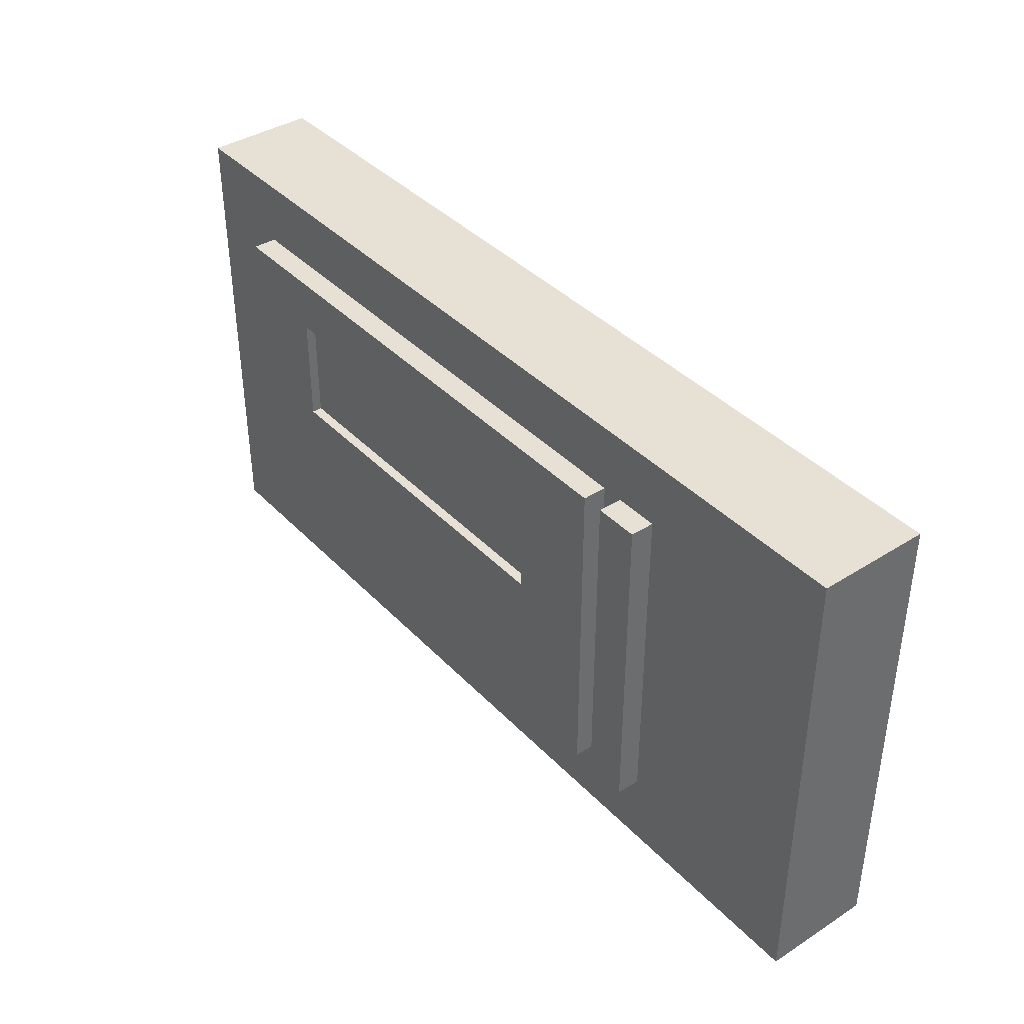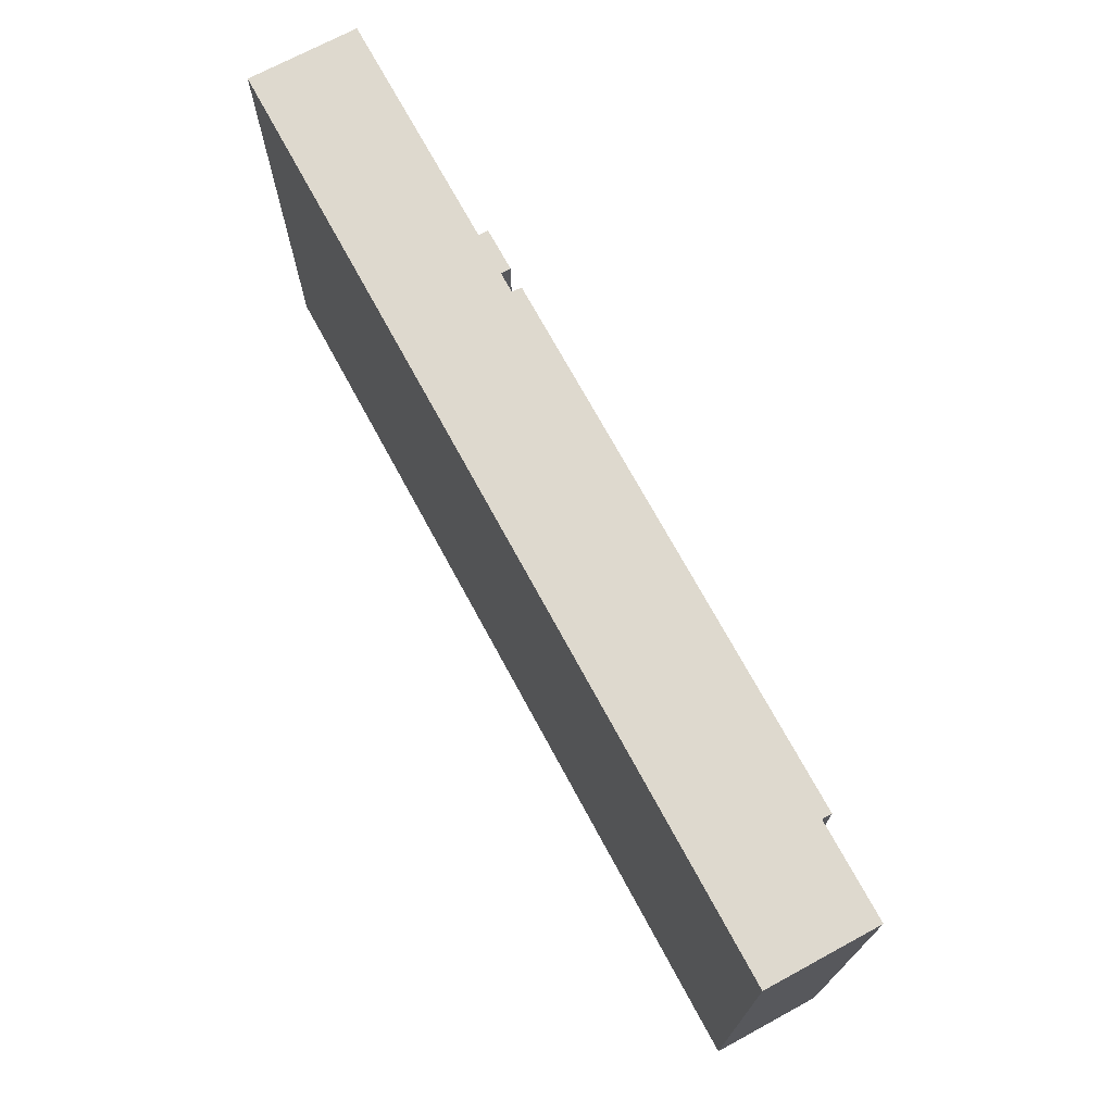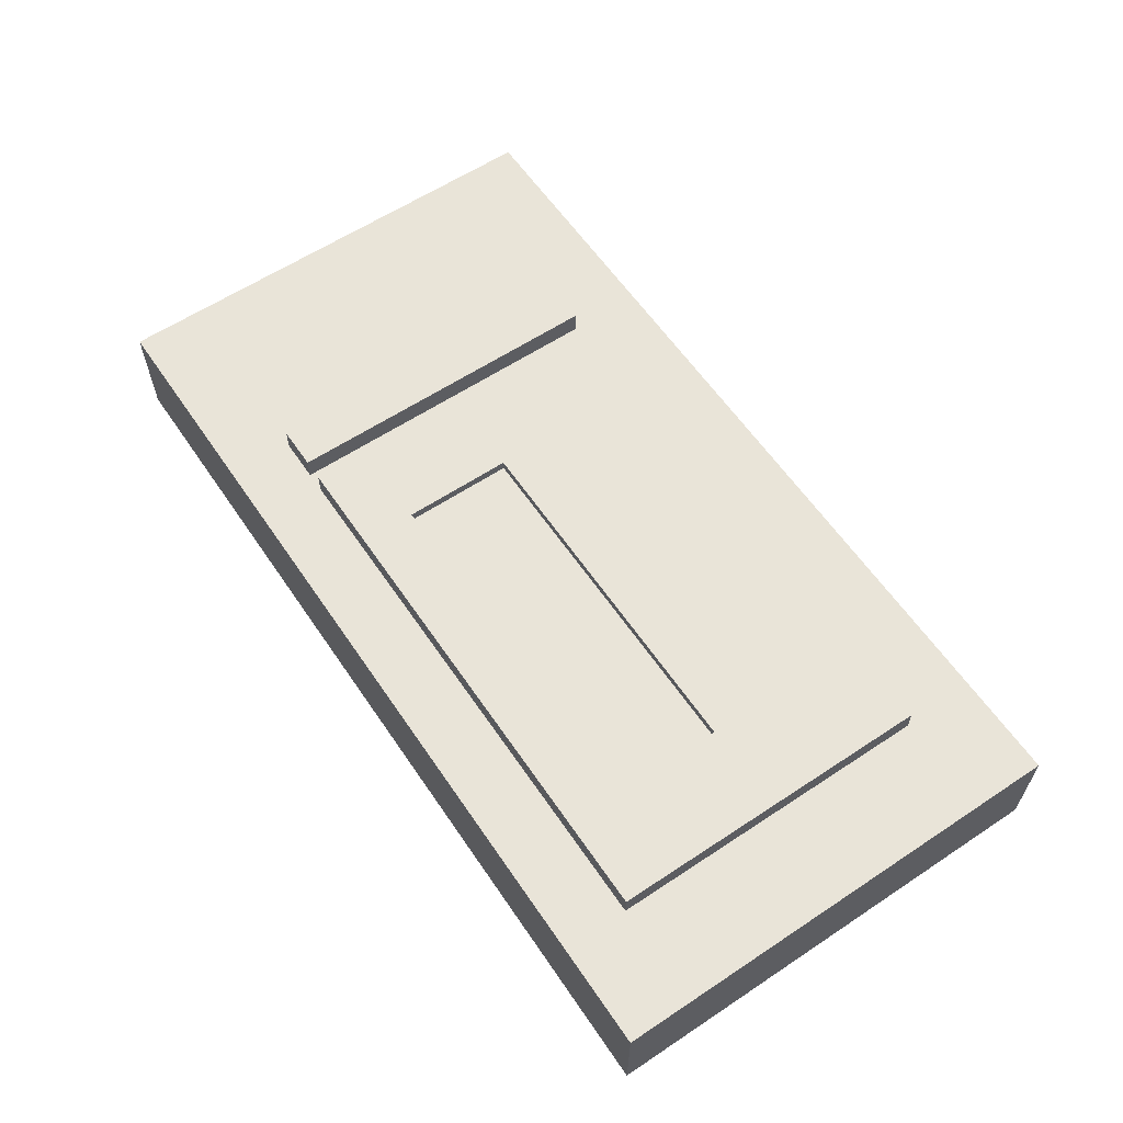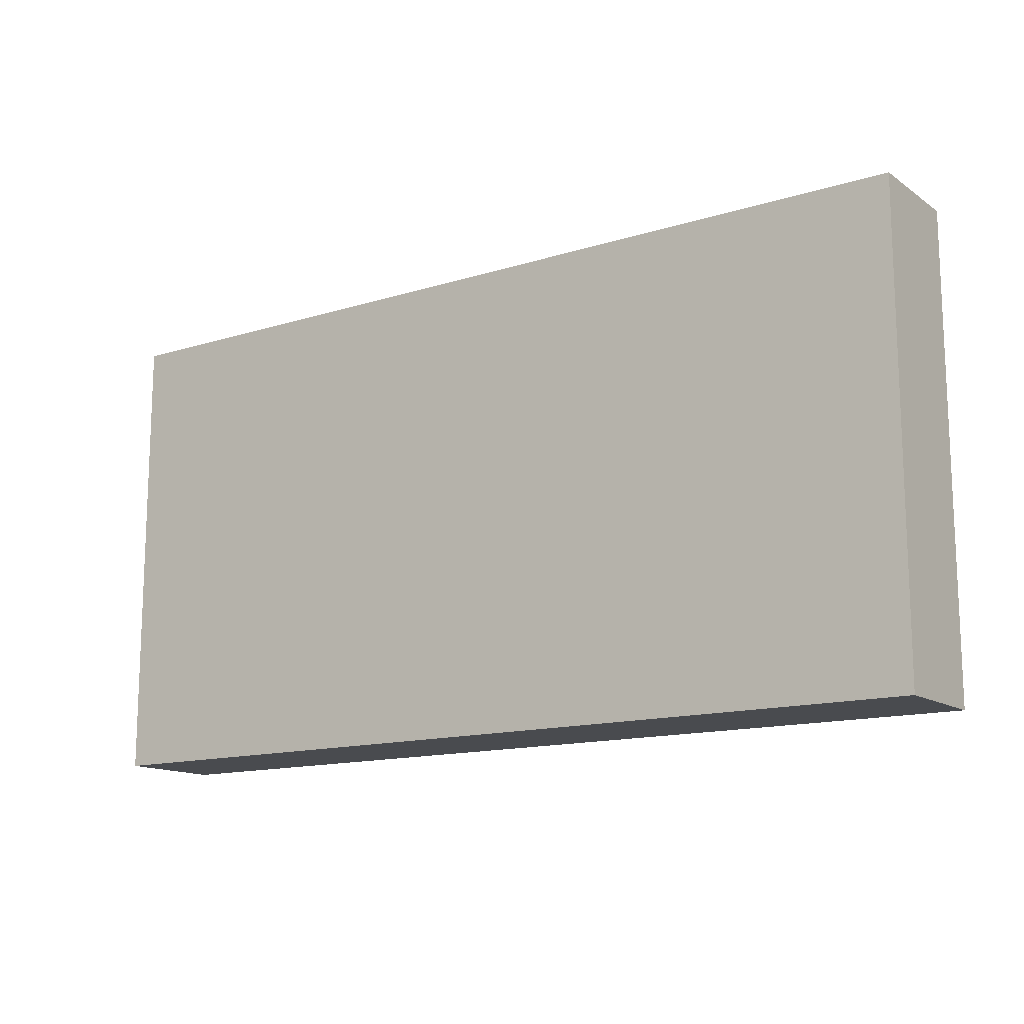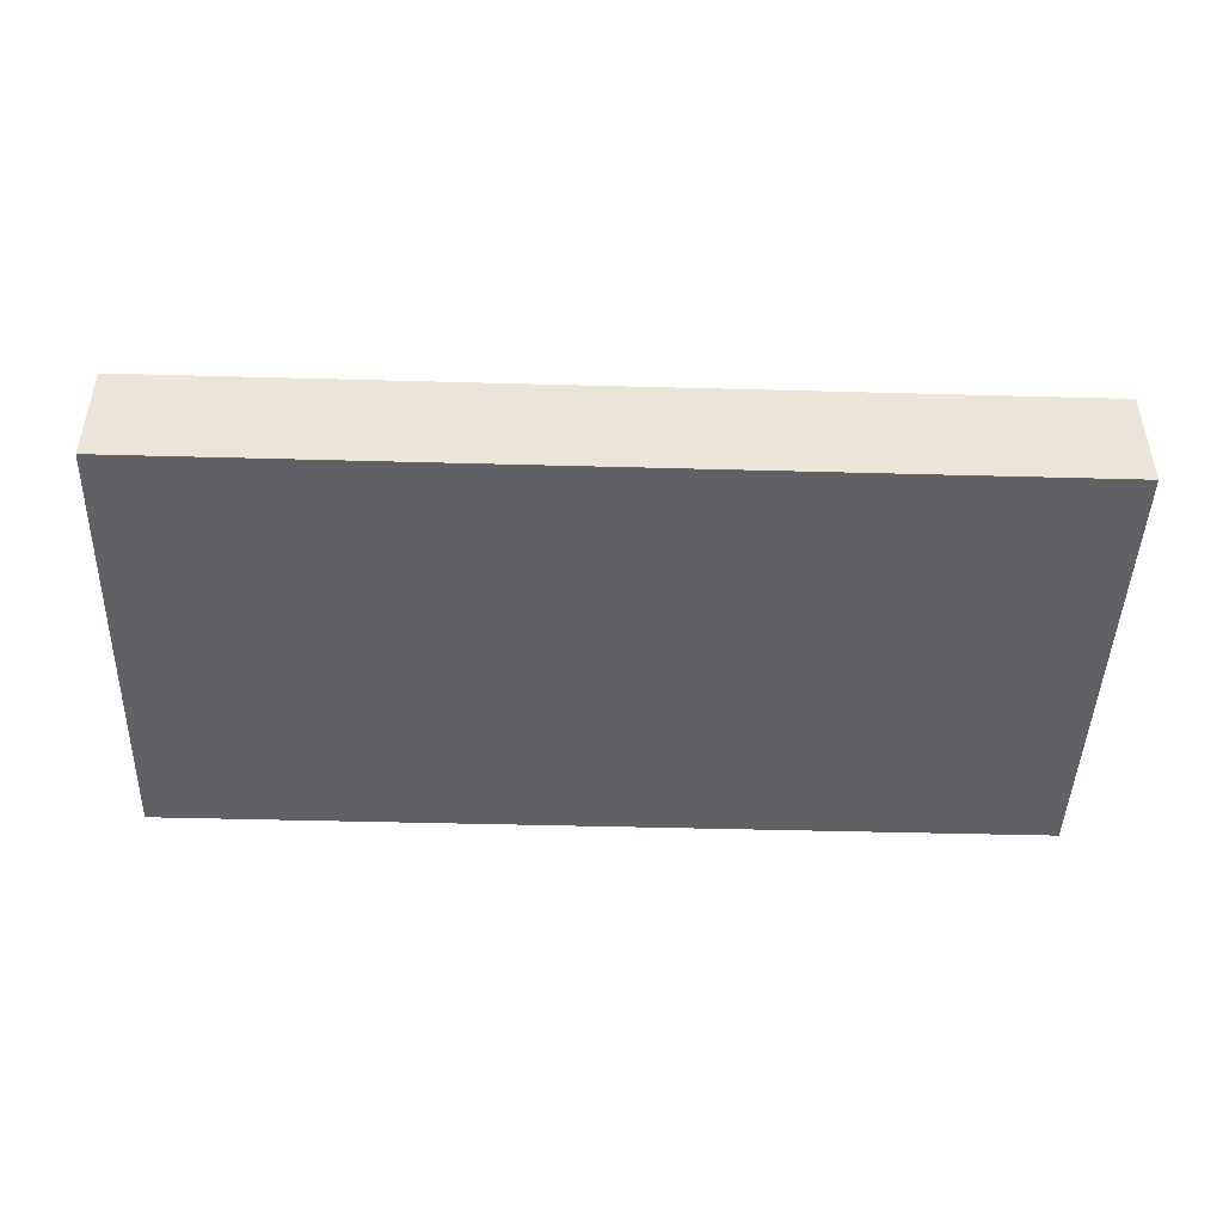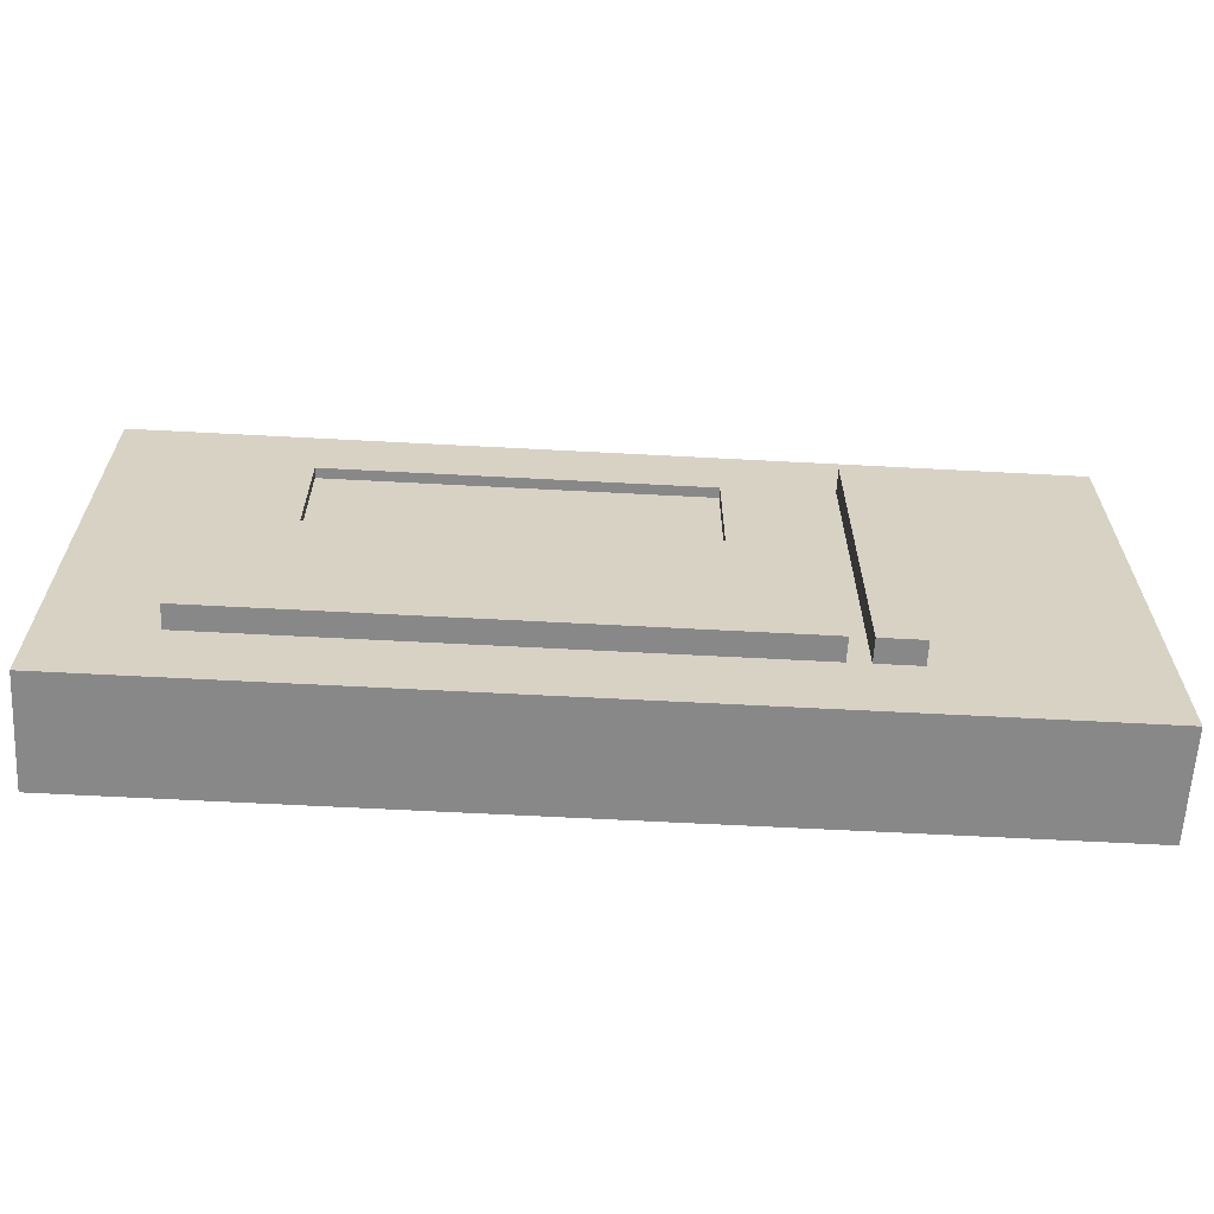
<metadata>
{"format":"obj","ext":"obj","renderer":"f3d","projection":"perspective","resolution":1024,"background":"white","views":[{"elev":39.3,"azim":51.6,"up":"+Y"},{"elev":71.4,"azim":-118.4,"up":"+Y"},{"elev":60.5,"azim":-124.1,"up":"+Z"},{"elev":-13.9,"azim":-145.3,"up":"+Y"},{"elev":-45.5,"azim":-1.8,"up":"+Z"},{"elev":-62.8,"azim":-3.1,"up":"+Y"}]}
</metadata>
<code>
g default
v -3.331 -1.721 0.3975
v 3.331 -1.721 0.3975
v -3.331 1.721 0.3975
v 3.331 1.721 0.3975
v -3.331 1.721 -0.3975
v 3.331 1.721 -0.3975
v -3.331 -1.721 -0.3975
v 3.331 -1.721 -0.3975
g lockParent
f 1 2 4 3
f 3 4 6 5
f 5 6 8 7
f 7 8 2 1
f 2 8 6 4
f 7 1 3 5
g default
v 1.527 -1.164 0.569
v 1.843 -1.164 0.569
v 1.527 1.241 0.569
v 1.843 1.241 0.569
v 1.527 1.241 0.359
v 1.843 1.241 0.359
v 1.527 -1.164 0.359
v 1.843 -1.164 0.359
g lockParent lock2
f 9 10 12 11
f 11 12 14 13
f 13 14 16 15
f 15 16 10 9
f 10 16 14 12
f 15 9 11 13
g default
v -2.589 -1.164 0.5688
v -1.929 -1.164 0.5688
v -1.268 -1.164 0.5688
v -0.6081 -1.164 0.5688
v 0.05229 -1.164 0.5688
v 0.7127 -1.164 0.5688
v 1.373 -1.164 0.5688
v -2.589 -0.7634 0.5688
v -1.929 -0.7634 0.5688
v -1.268 -0.7634 0.5688
v -0.6081 -0.7634 0.5688
v 0.05229 -0.7634 0.5688
v 0.7127 -0.7634 0.5688
v 1.373 -0.7634 0.5688
v -2.589 -0.3626 0.5688
v -1.929 -0.3626 0.5688
v -1.268 -0.3626 0.5688
v -0.6081 -0.3626 0.5688
v 0.05229 -0.3626 0.5688
v 0.7127 -0.3626 0.5688
v 1.373 -0.3626 0.5688
v -2.589 0.03827 0.5688
v -1.929 0.03827 0.5688
v -1.268 0.03827 0.5688
v -0.6081 0.03827 0.5688
v 0.05229 0.03827 0.5688
v 0.7127 0.03827 0.5688
v 1.373 0.03827 0.5688
v -2.589 0.4391 0.5688
v -1.929 0.4391 0.5688
v 0.7127 0.4391 0.5688
v 1.373 0.4391 0.5688
v -2.589 0.8399 0.5688
v -1.929 0.8399 0.5688
v -1.268 0.8399 0.5688
v -0.6081 0.8399 0.5688
v 0.05229 0.8399 0.5688
v 0.7127 0.8399 0.5688
v 1.373 0.8399 0.5688
v -2.589 1.241 0.5688
v -1.929 1.241 0.5688
v -1.268 1.241 0.5688
v -0.6081 1.241 0.5688
v 0.05229 1.241 0.5688
v 0.7127 1.241 0.5688
v 1.373 1.241 0.5688
v -2.589 1.241 0.3588
v -1.929 1.241 0.3588
v -1.268 1.241 0.3588
v -0.6081 1.241 0.3588
v 0.05229 1.241 0.3588
v 0.7127 1.241 0.3588
v 1.373 1.241 0.3588
v -2.589 0.8399 0.3588
v -1.929 0.8399 0.3588
v -1.268 0.8399 0.3588
v -0.6081 0.8399 0.3588
v 0.05229 0.8399 0.3588
v 0.7127 0.8399 0.3588
v 1.373 0.8399 0.3588
v -2.589 0.4391 0.3588
v -1.929 0.4391 0.3588
v -1.268 0.4391 0.3588
v -0.6081 0.4391 0.3588
v 0.05229 0.4391 0.3588
v 0.7127 0.4391 0.3588
v 1.373 0.4391 0.3588
v -2.589 0.03827 0.3588
v -1.929 0.03827 0.3588
v -1.268 0.03827 0.3588
v -0.6081 0.03827 0.3588
v 0.05229 0.03827 0.3588
v 0.7127 0.03827 0.3588
v 1.373 0.03827 0.3588
v -2.589 -0.3626 0.3588
v -1.929 -0.3626 0.3588
v -1.268 -0.3626 0.3588
v -0.6081 -0.3626 0.3588
v 0.05229 -0.3626 0.3588
v 0.7127 -0.3626 0.3588
v 1.373 -0.3626 0.3588
v -2.589 -0.7634 0.3588
v -1.929 -0.7634 0.3588
v -1.268 -0.7634 0.3588
v -0.6081 -0.7634 0.3588
v 0.05229 -0.7634 0.3588
v 0.7127 -0.7634 0.3588
v 1.373 -0.7634 0.3588
v -2.589 -1.164 0.3588
v -1.929 -1.164 0.3588
v -1.268 -1.164 0.3588
v -0.6081 -1.164 0.3588
v 0.05229 -1.164 0.3588
v 0.7127 -1.164 0.3588
v 1.373 -1.164 0.3588
v 0.7127 0.4391 0.4291
v 0.7127 0.8399 0.4291
v 0.05229 0.8399 0.4291
v -0.6081 0.8399 0.4291
v -1.268 0.8399 0.4291
v -1.929 0.8399 0.4291
v -1.929 0.4391 0.4291
v -1.929 0.03827 0.4291
v -1.268 0.03827 0.4291
v -0.6081 0.03827 0.4291
v 0.05229 0.03827 0.4291
v 0.7127 0.03827 0.4291
g lockParent lock1
f 17 18 25 24
f 18 19 26 25
f 19 20 27 26
f 20 21 28 27
f 21 22 29 28
f 22 23 30 29
f 24 25 32 31
f 25 26 33 32
f 26 27 34 33
f 27 28 35 34
f 28 29 36 35
f 29 30 37 36
f 31 32 39 38
f 32 33 40 39
f 33 34 41 40
f 34 35 42 41
f 35 36 43 42
f 36 37 44 43
f 38 39 46 45
f 43 44 48 47
f 45 46 50 49
f 112 113 114 115 116 117 118 119 120 121 122 123
f 47 48 55 54
f 49 50 57 56
f 50 51 58 57
f 51 52 59 58
f 52 53 60 59
f 53 54 61 60
f 54 55 62 61
f 56 57 64 63
f 57 58 65 64
f 58 59 66 65
f 59 60 67 66
f 60 61 68 67
f 61 62 69 68
f 63 64 71 70
f 64 65 72 71
f 65 66 73 72
f 66 67 74 73
f 67 68 75 74
f 68 69 76 75
f 70 71 78 77
f 71 72 79 78
f 72 73 80 79
f 73 74 81 80
f 74 75 82 81
f 75 76 83 82
f 77 78 85 84
f 78 79 86 85
f 79 80 87 86
f 80 81 88 87
f 81 82 89 88
f 82 83 90 89
f 84 85 92 91
f 85 86 93 92
f 86 87 94 93
f 87 88 95 94
f 88 89 96 95
f 89 90 97 96
f 91 92 99 98
f 92 93 100 99
f 93 94 101 100
f 94 95 102 101
f 95 96 103 102
f 96 97 104 103
f 98 99 106 105
f 99 100 107 106
f 100 101 108 107
f 101 102 109 108
f 102 103 110 109
f 103 104 111 110
f 105 106 18 17
f 106 107 19 18
f 107 108 20 19
f 108 109 21 20
f 109 110 22 21
f 110 111 23 22
f 23 111 104 30
f 30 104 97 37
f 37 97 90 44
f 44 90 83 48
f 48 83 76 55
f 55 76 69 62
f 105 17 24 98
f 98 24 31 91
f 91 31 38 84
f 84 38 45 77
f 77 45 49 70
f 70 49 56 63
f 47 54 113 112
f 54 53 114 113
f 53 52 115 114
f 52 51 116 115
f 51 50 117 116
f 50 46 118 117
f 46 39 119 118
f 39 40 120 119
f 40 41 121 120
f 41 42 122 121
f 42 43 123 122
f 43 47 112 123
g default
v -1.948 0.03198 0.4959
v 0.7659 0.03198 0.4959
v -1.948 0.8576 0.4959
v 0.7659 0.8576 0.4959
g lockParent screen
f 124 125 127 126

</code>
